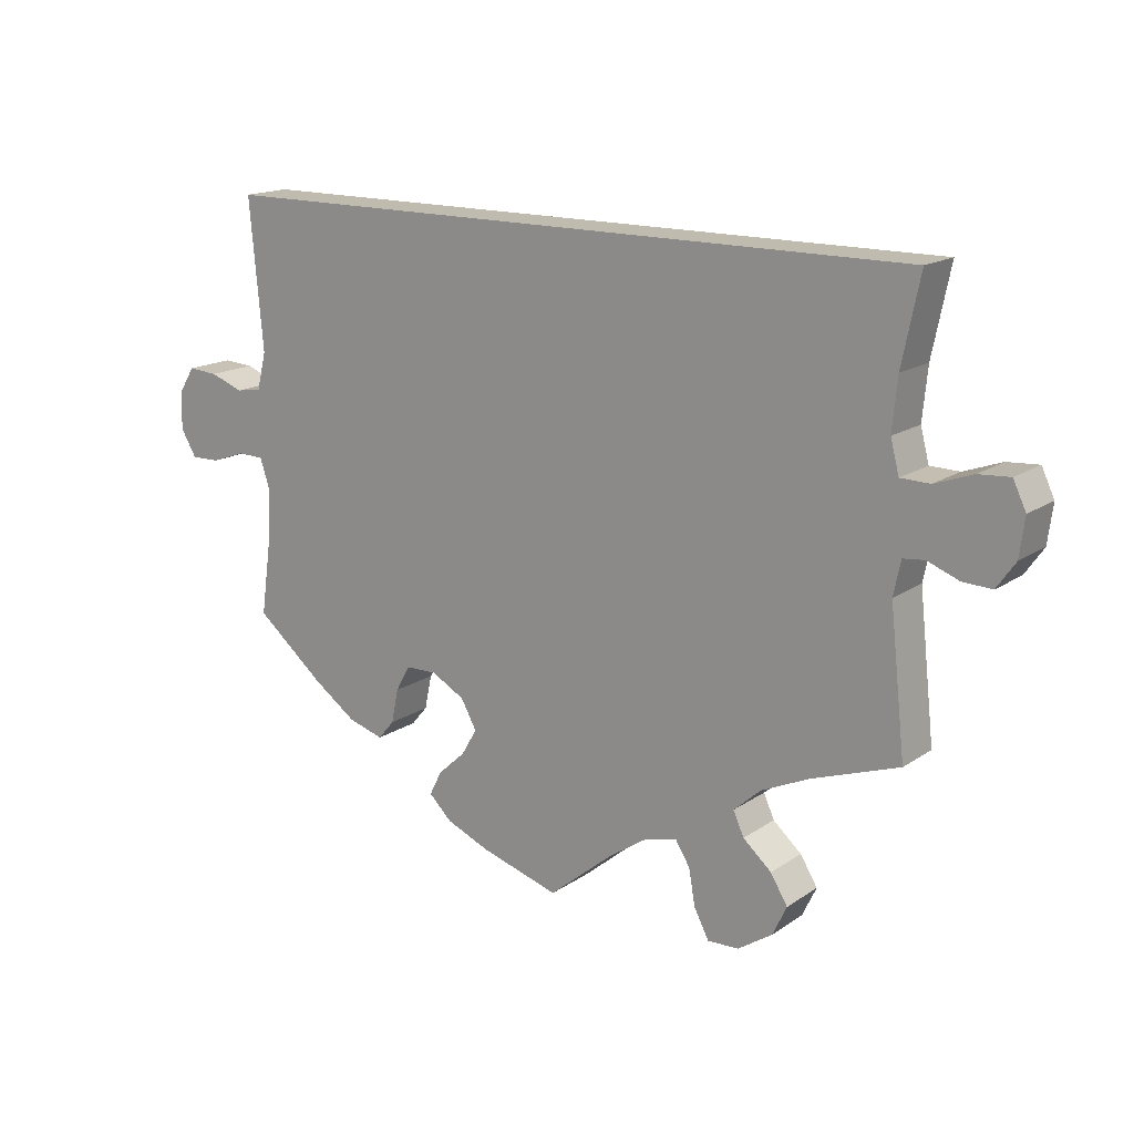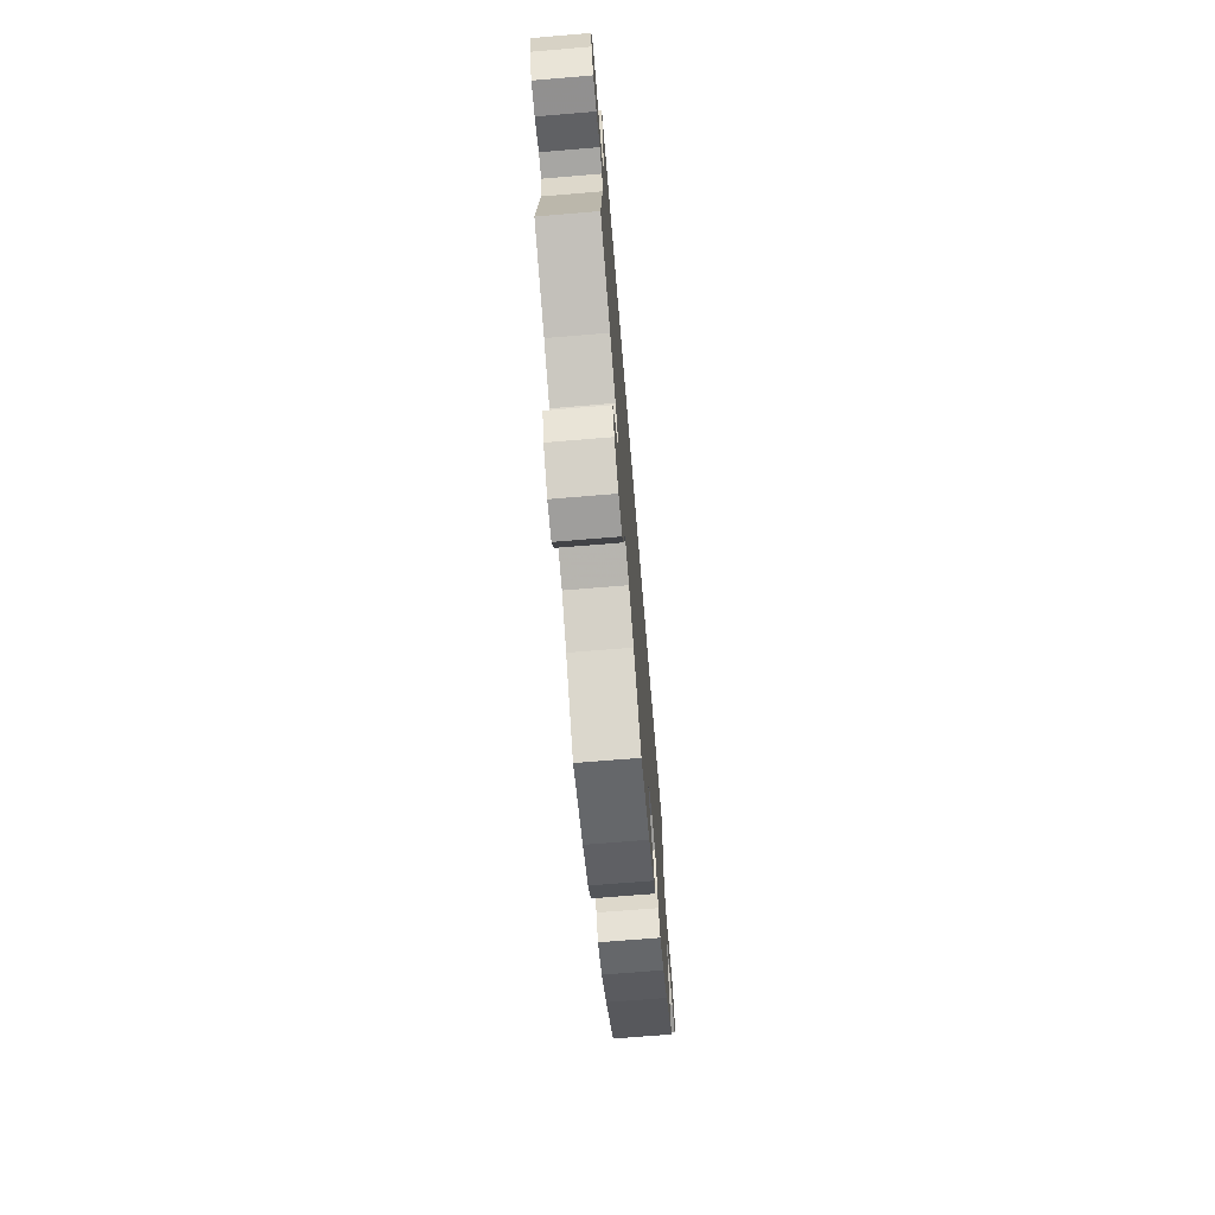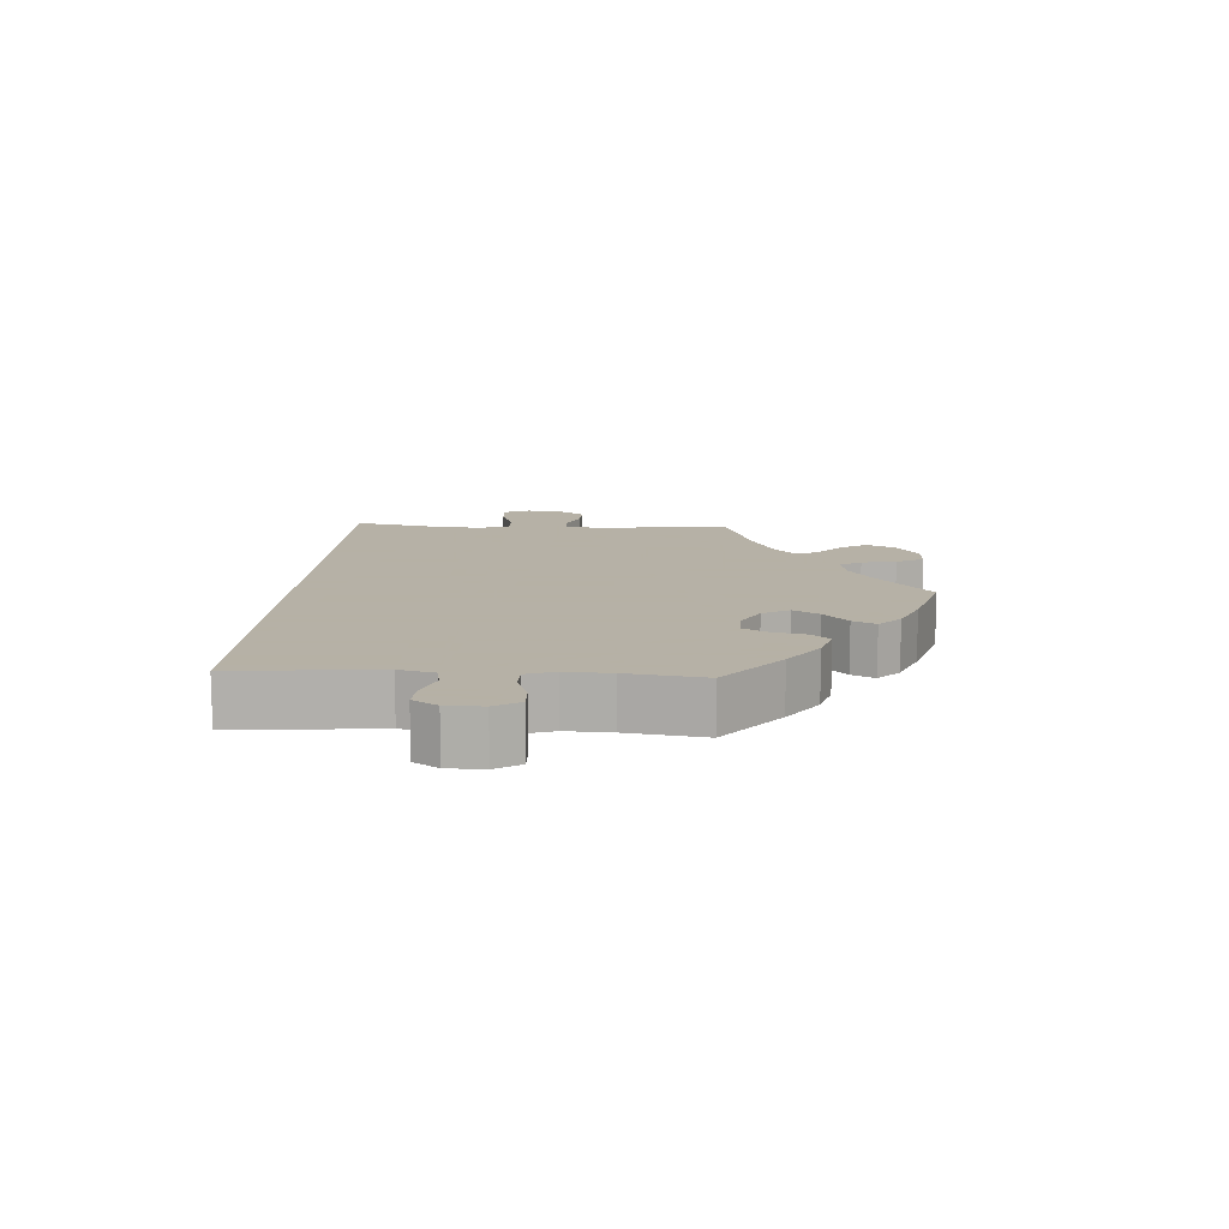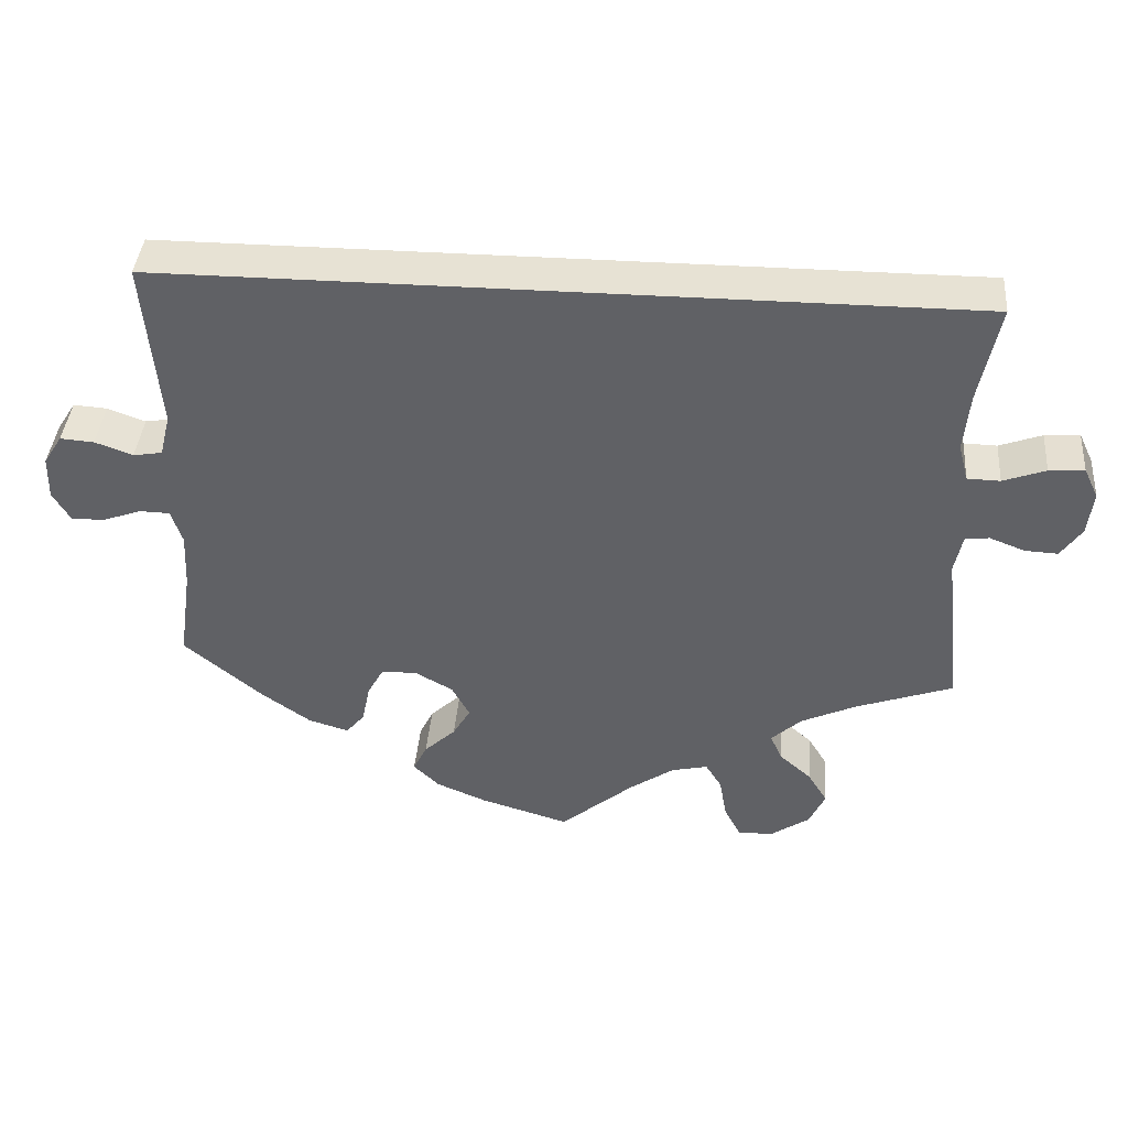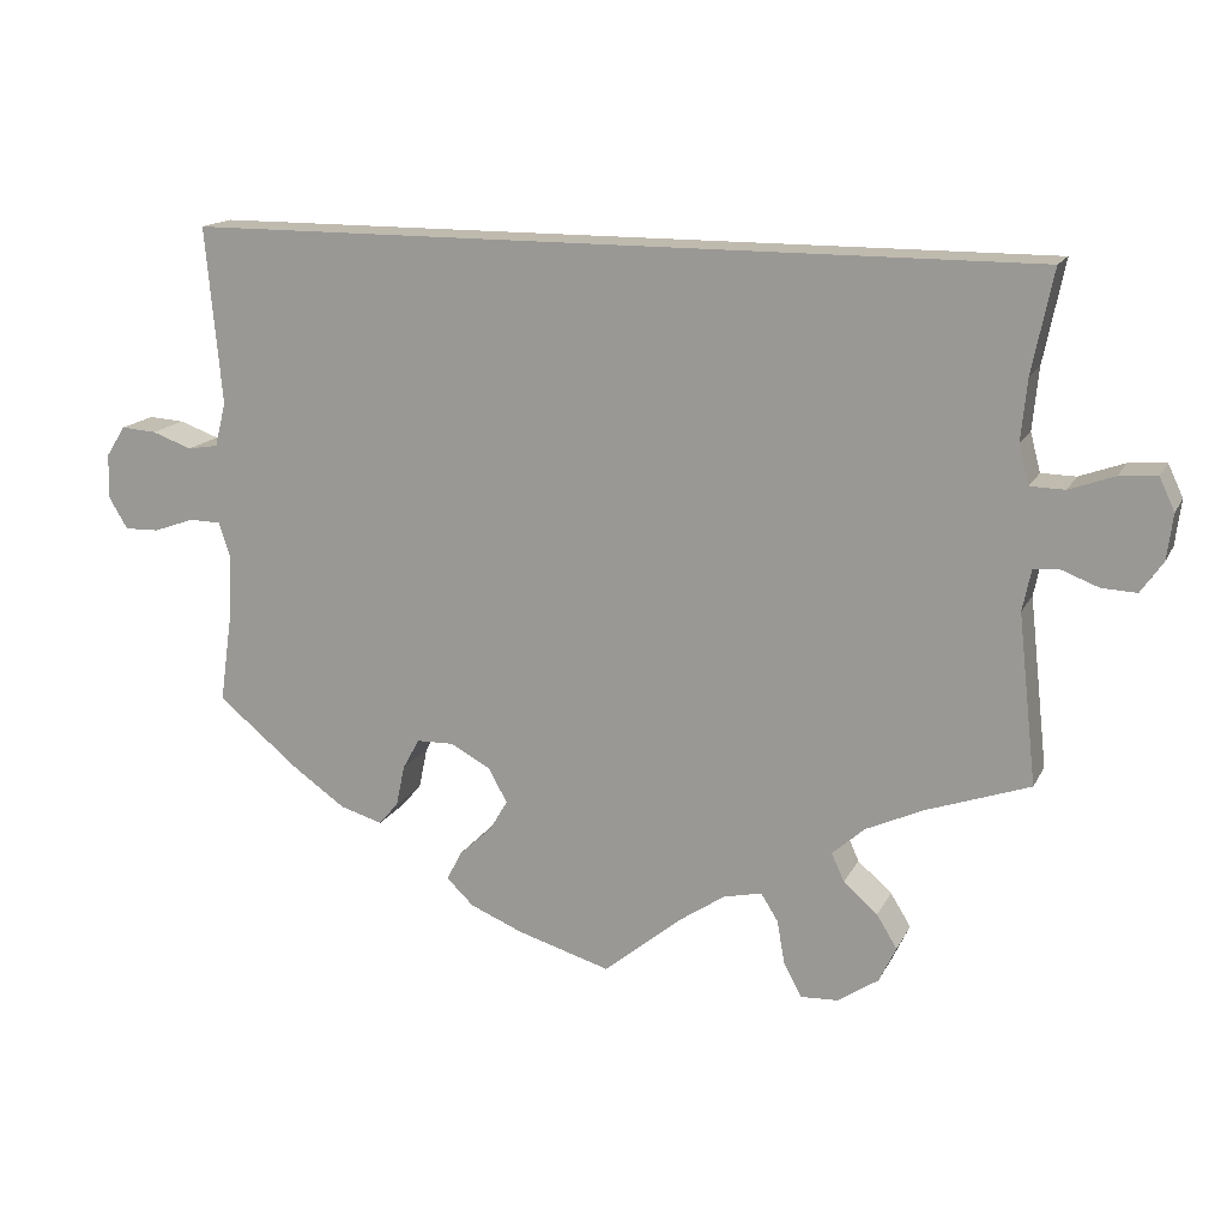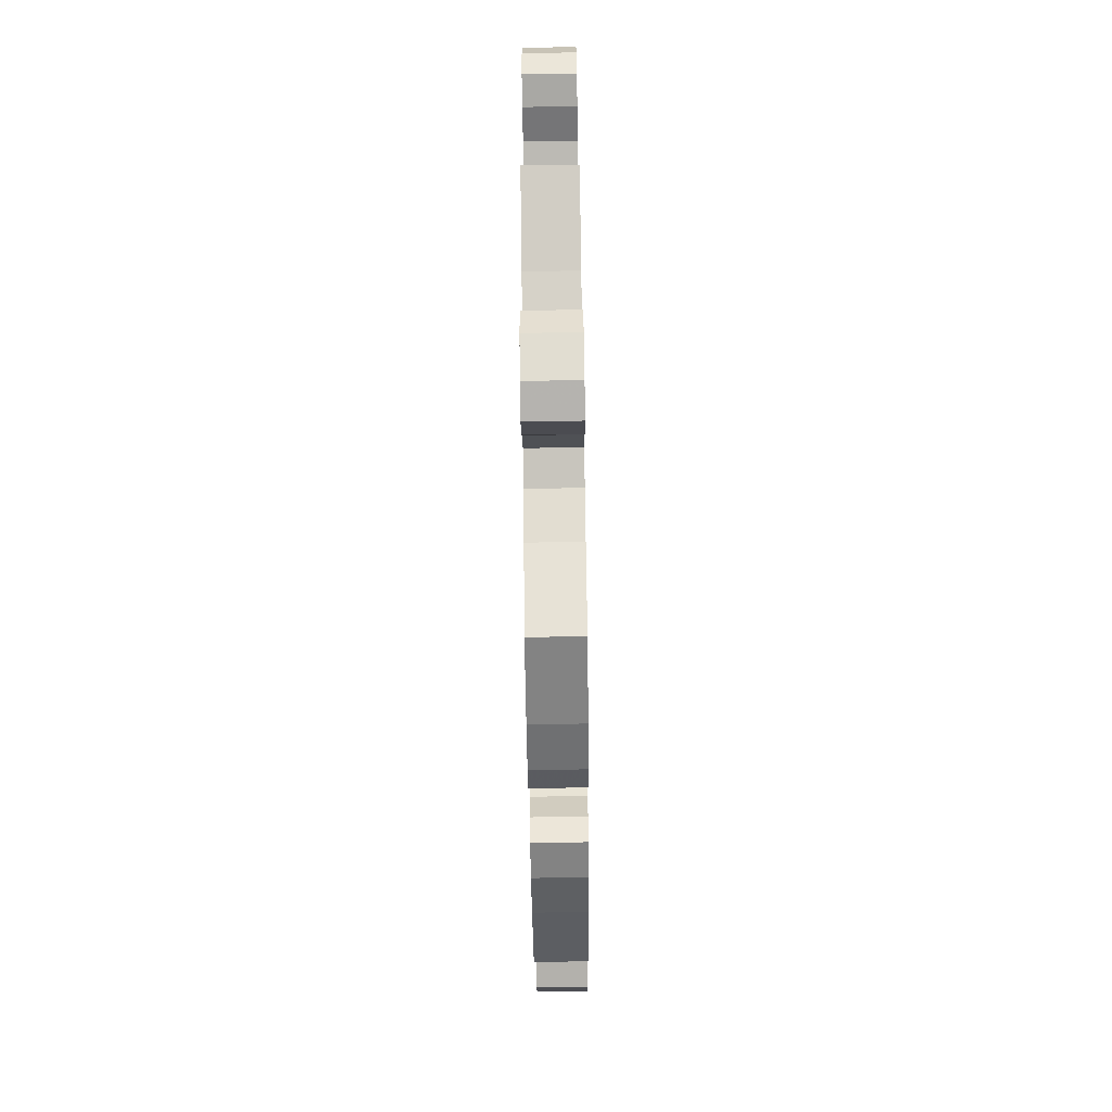
<metadata>
{"format":"obj","ext":"obj","renderer":"f3d","projection":"perspective","resolution":1024,"background":"white","views":[{"elev":16.2,"azim":-143.6,"up":"+Z"},{"elev":-68.5,"azim":-85.2,"up":"+Z"},{"elev":12.1,"azim":93.3,"up":"+Y"},{"elev":39.9,"azim":-175.3,"up":"+Z"},{"elev":15.5,"azim":-160.9,"up":"+Z"},{"elev":-77.7,"azim":-89.2,"up":"+Z"}]}
</metadata>
<code>
v 0.403 0.07 -0.369
v 0.342 0.07 -0.412
v 0.292 0.07 -0.427
v 0.269 0.07 -0.4
v 0.259 0.07 -0.352
v 0.239 0.07 -0.316
v 0.195 0.07 -0.315
v 0.148 0.07 -0.341
v 0.126 0.07 -0.381
v 0.148 0.07 -0.418
v 0.187 0.07 -0.454
v 0.204 0.07 -0.488
v 0.172 0.07 -0.519
v 0.11 0.07 -0.545
v 0 0.07 -0.578
v -0.091 0.07 -0.503
v -0.146 0.07 -0.466
v -0.191 0.07 -0.456
v -0.211 0.07 -0.488
v -0.22 0.07 -0.539
v -0.241 0.07 -0.579
v -0.285 0.07 -0.577
v -0.333 0.07 -0.545
v -0.353 0.07 -0.503
v -0.329 0.07 -0.464
v -0.289 0.07 -0.429
v -0.274 0.07 -0.396
v -0.312 0.07 -0.362
v -0.38 0.07 -0.331
v -0.501 0.07 -0.289
v -0.479 0.07 -0.09
v -0.489 0.07 -0.042
v -0.519 0.07 -0.039
v -0.563 0.07 -0.056
v -0.604 0.07 -0.058
v -0.63 0.07 -0.021
v -0.637 0.07 0.033
v -0.619 0.07 0.071
v -0.575 0.07 0.068
v -0.522 0.07 0.049
v -0.481 0.07 0.05
v -0.469 0.07 0.096
v -0.476 0.07 0.168
v -0.501 0.07 0.289
v 0.5 0.07 0.289
v 0.481 0.07 0.08
v 0.494 0.07 0.028
v 0.53 0.07 0.022
v 0.577 0.07 0.039
v 0.619 0.07 0.042
v 0.642 0.07 0.006
v 0.643 0.07 -0.047
v 0.621 0.07 -0.084
v 0.58 0.07 -0.083
v 0.532 0.07 -0.066
v 0.495 0.07 -0.067
v 0.481 0.07 -0.109
v 0.484 0.07 -0.176
v 0.5 0.07 -0.289
v 0.403 0 -0.369
v 0.342 0 -0.412
v 0.292 0 -0.427
v 0.269 0 -0.4
v 0.259 0 -0.352
v 0.239 0 -0.316
v 0.195 0 -0.315
v 0.148 0 -0.341
v 0.126 0 -0.381
v 0.148 0 -0.418
v 0.187 0 -0.454
v 0.204 0 -0.488
v 0.172 0 -0.519
v 0.11 0 -0.545
v 0 0 -0.578
v -0.091 0 -0.503
v -0.146 0 -0.466
v -0.191 0 -0.456
v -0.211 0 -0.488
v -0.22 0 -0.539
v -0.241 0 -0.579
v -0.285 0 -0.577
v -0.333 0 -0.545
v -0.353 0 -0.503
v -0.329 0 -0.464
v -0.289 0 -0.429
v -0.274 0 -0.396
v -0.312 0 -0.362
v -0.38 0 -0.331
v -0.501 0 -0.289
v -0.479 0 -0.09
v -0.489 0 -0.042
v -0.519 0 -0.039
v -0.563 0 -0.056
v -0.604 0 -0.058
v -0.63 0 -0.021
v -0.637 0 0.033
v -0.619 0 0.071
v -0.575 0 0.068
v -0.522 0 0.049
v -0.481 0 0.05
v -0.469 0 0.096
v -0.476 0 0.168
v -0.501 0 0.289
v 0.5 0 0.289
v 0.481 0 0.08
v 0.494 0 0.028
v 0.53 0 0.022
v 0.577 0 0.039
v 0.619 0 0.042
v 0.642 0 0.006
v 0.643 0 -0.047
v 0.621 0 -0.084
v 0.58 0 -0.083
v 0.532 0 -0.066
v 0.495 0 -0.067
v 0.481 0 -0.109
v 0.484 0 -0.176
v 0.5 0 -0.289
f 58 59 1 2
f 57 58 2 3
f 56 57 3 4
f 52 53 54 55
f 52 55 56
f 51 52 56
f 48 49 50 51
f 48 51 56
f 47 48 56 4
f 43 44 45 46
f 42 43 46 47
f 41 42 47
f 40 41 47
f 37 38 39 40
f 33 34 35 36
f 32 33 36 37
f 29 30 31
f 28 29 31 32
f 27 28 32
f 23 24 25 26
f 23 26 27
f 22 23 27
f 19 20 21 22
f 18 19 22 27
f 17 18 27 32
f 13 14 15 16
f 13 16 17 32
f 10 11 12 13
f 9 10 13 32
f 47 4 5
f 47 5 6
f 32 37 40 47
f 32 47 6 7
f 8 9 32
f 7 8 32
f 61 60 118 117
f 62 61 117 116
f 63 62 116 115
f 114 113 112 111
f 115 114 111
f 115 111 110
f 110 109 108 107
f 115 110 107
f 63 115 107 106
f 105 104 103 102
f 106 105 102 101
f 106 101 100
f 106 100 99
f 99 98 97 96
f 95 94 93 92
f 96 95 92 91
f 90 89 88
f 91 90 88 87
f 91 87 86
f 85 84 83 82
f 86 85 82
f 86 82 81
f 81 80 79 78
f 86 81 78 77
f 91 86 77 76
f 75 74 73 72
f 91 76 75 72
f 72 71 70 69
f 91 72 69 68
f 64 63 106
f 65 64 106
f 106 99 96 91
f 66 65 106 91
f 91 68 67
f 91 67 66
f 1 60 61 2
f 2 61 62 3
f 3 62 63 4
f 4 63 64 5
f 5 64 65 6
f 6 65 66 7
f 7 66 67 8
f 8 67 68 9
f 9 68 69 10
f 10 69 70 11
f 11 70 71 12
f 12 71 72 13
f 13 72 73 14
f 14 73 74 15
f 15 74 75 16
f 16 75 76 17
f 17 76 77 18
f 18 77 78 19
f 19 78 79 20
f 20 79 80 21
f 21 80 81 22
f 22 81 82 23
f 23 82 83 24
f 24 83 84 25
f 25 84 85 26
f 26 85 86 27
f 27 86 87 28
f 28 87 88 29
f 29 88 89 30
f 30 89 90 31
f 31 90 91 32
f 32 91 92 33
f 33 92 93 34
f 34 93 94 35
f 35 94 95 36
f 36 95 96 37
f 37 96 97 38
f 38 97 98 39
f 39 98 99 40
f 40 99 100 41
f 41 100 101 42
f 42 101 102 43
f 43 102 103 44
f 44 103 104 45
f 45 104 105 46
f 46 105 106 47
f 47 106 107 48
f 48 107 108 49
f 49 108 109 50
f 50 109 110 51
f 51 110 111 52
f 52 111 112 53
f 53 112 113 54
f 54 113 114 55
f 55 114 115 56
f 56 115 116 57
f 57 116 117 58
f 58 117 118 59
f 59 118 60 1

</code>
